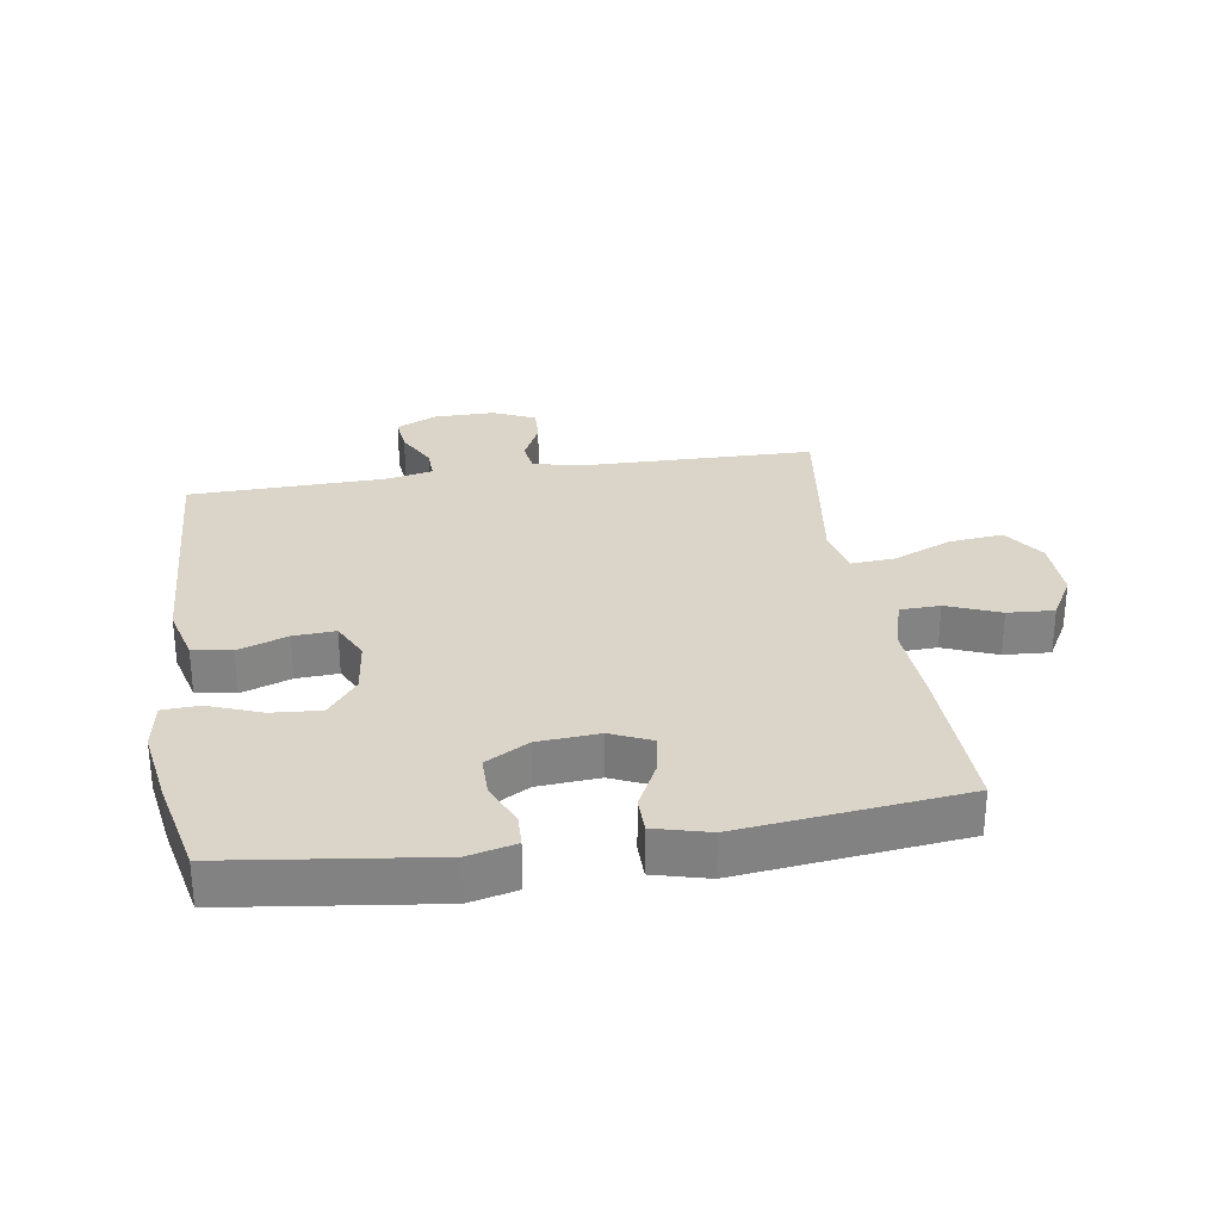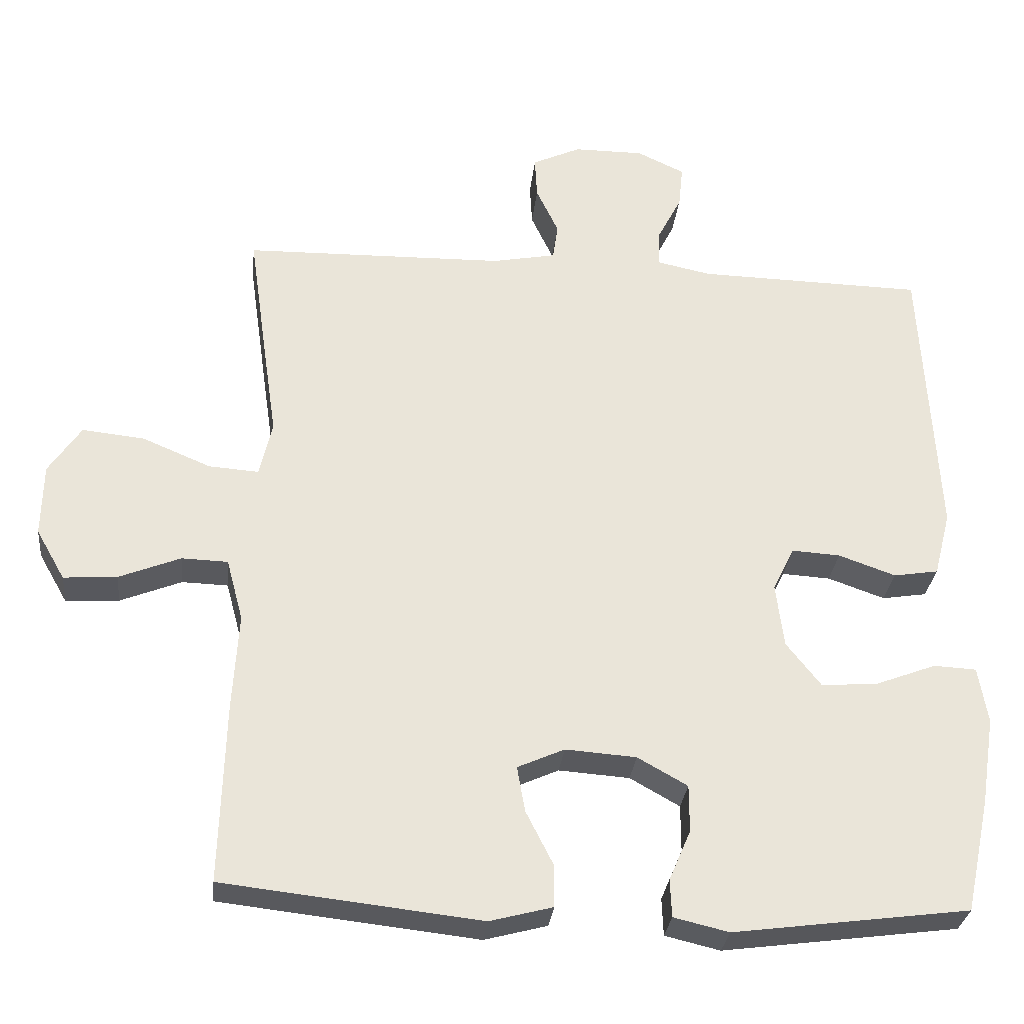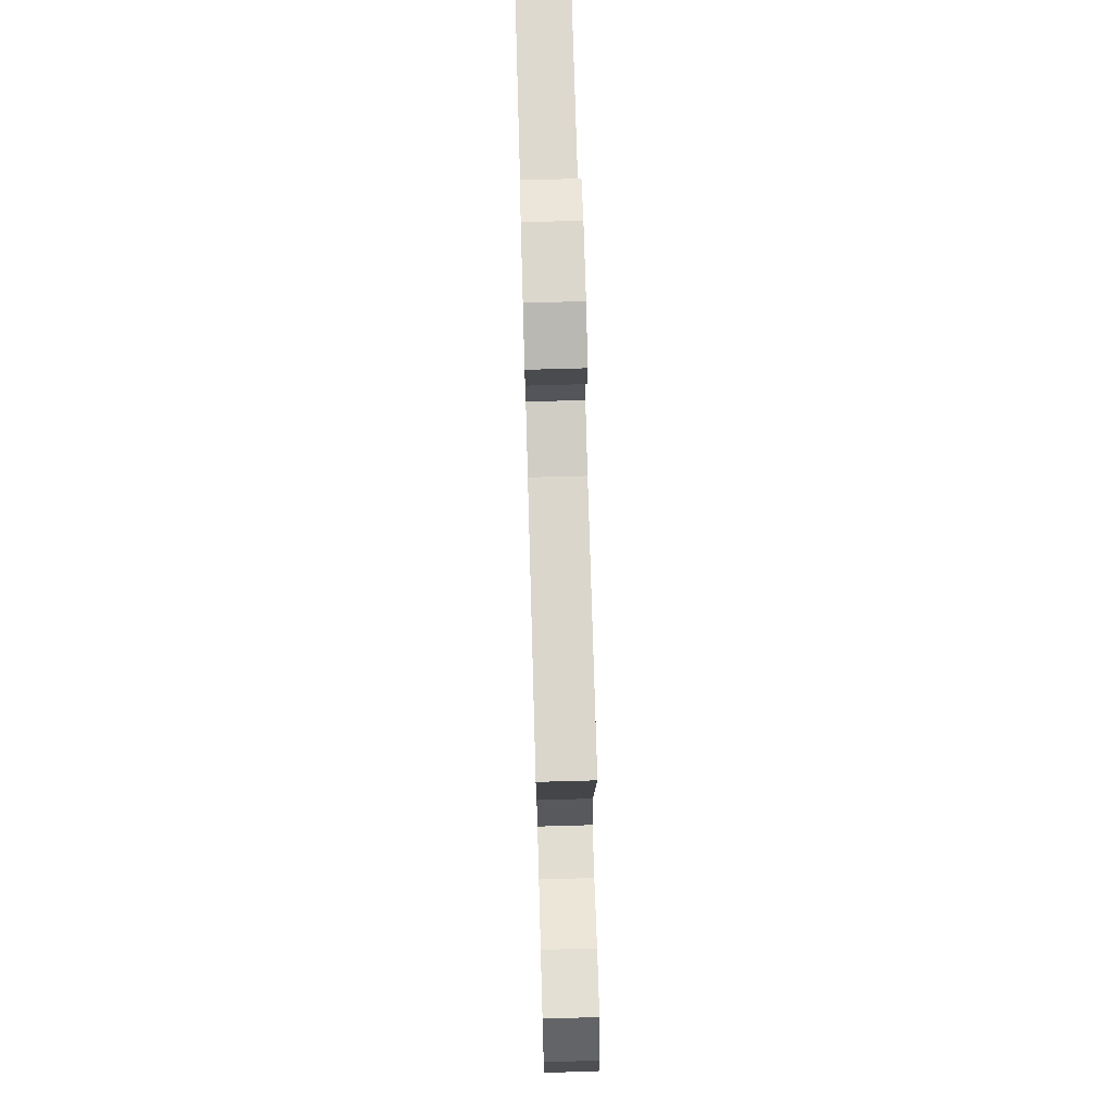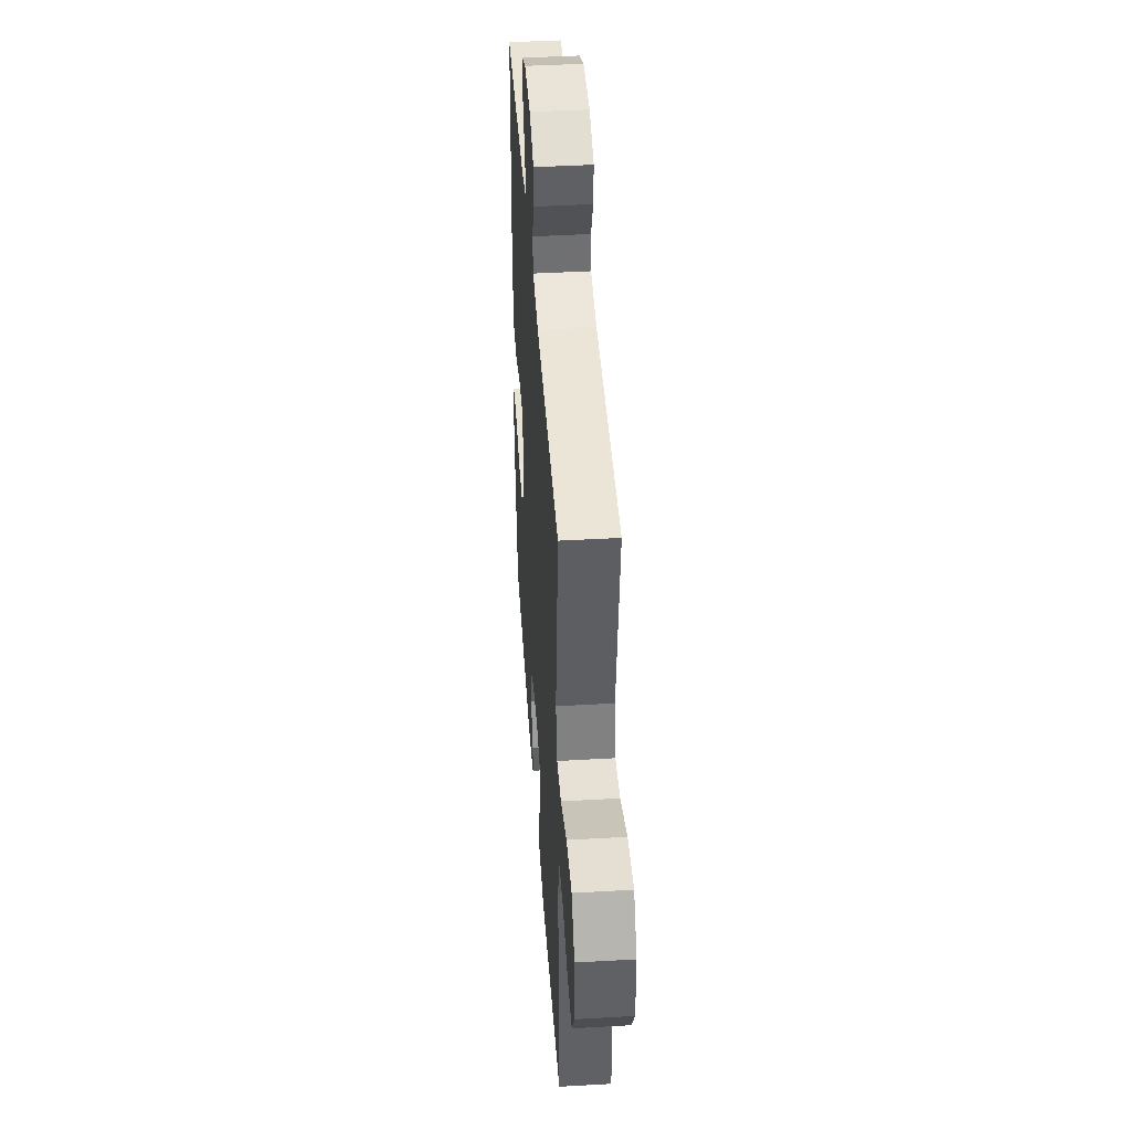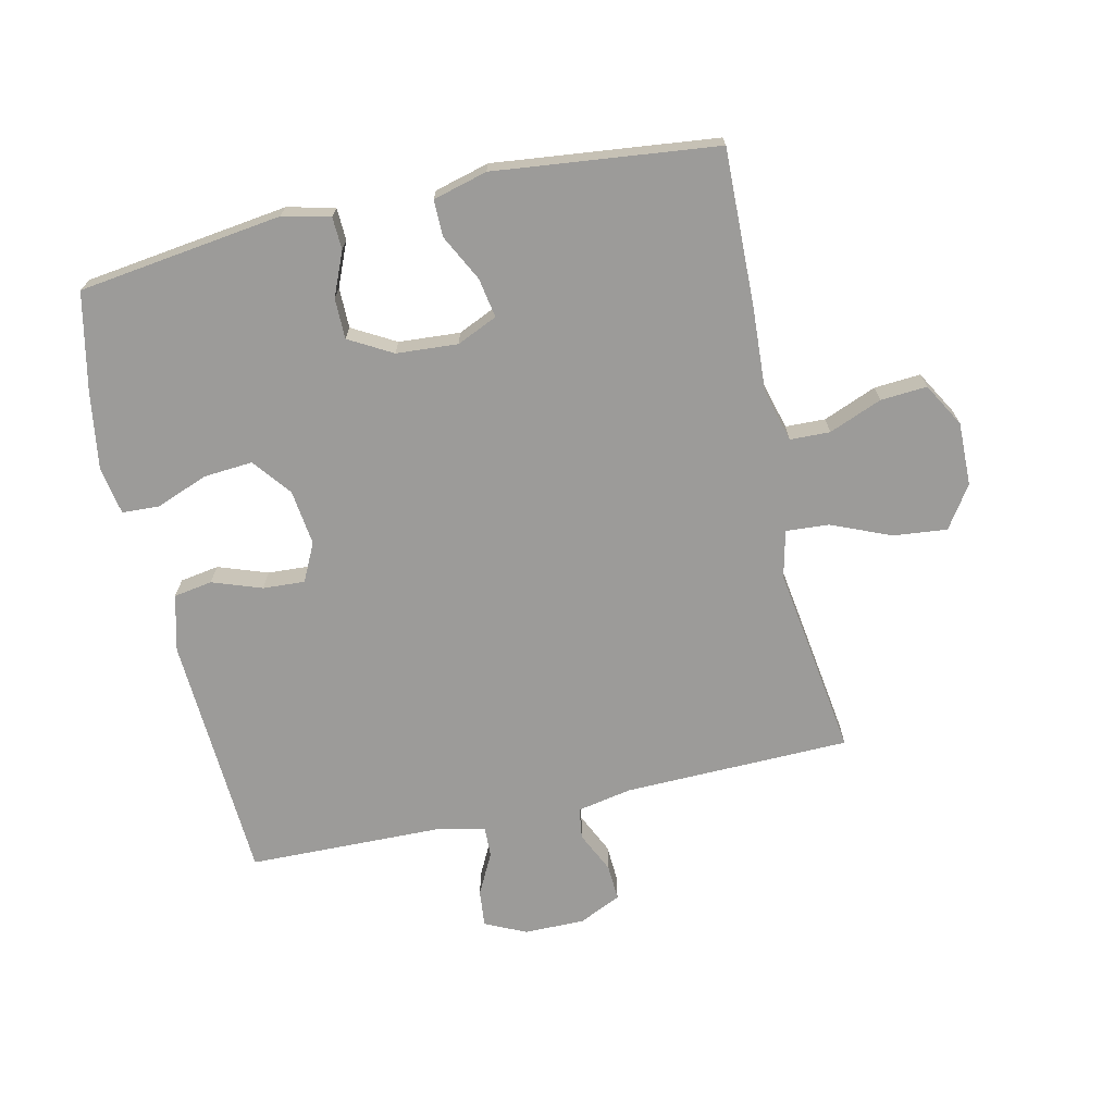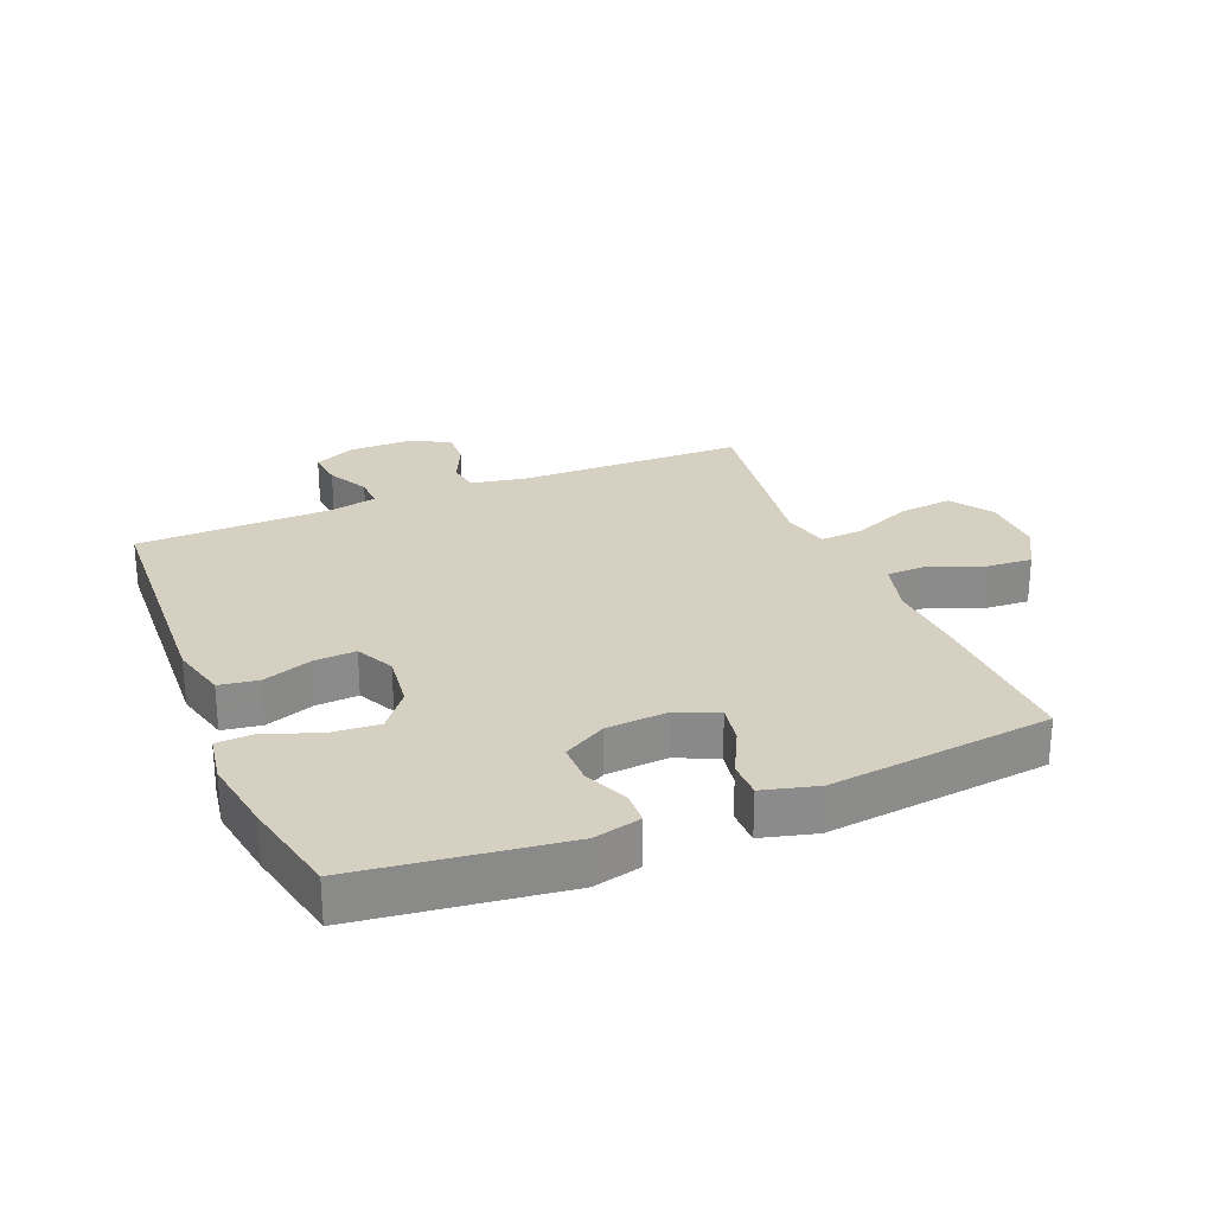
<metadata>
{"format":"obj","ext":"obj","renderer":"f3d","projection":"perspective","resolution":1024,"background":"white","views":[{"elev":29.4,"azim":171.1,"up":"+Y"},{"elev":-29.8,"azim":-5.9,"up":"+Z"},{"elev":72.9,"azim":-91.6,"up":"+Z"},{"elev":43.3,"azim":-93.9,"up":"+Z"},{"elev":-69.8,"azim":-167.3,"up":"+Y"},{"elev":26.5,"azim":157.6,"up":"+Y"}]}
</metadata>
<code>
v 0.5 0.07 0.5
v 0.514 0.07 0.234
v 0.521 0.07 0.101
v 0.498 0.07 0.011
v 0.436 0.07 0.001
v 0.357 0.07 0.029
v 0.29 0.07 0.033
v 0.26 0.07 -0.028
v 0.271 0.07 -0.117
v 0.319 0.07 -0.178
v 0.397 0.07 -0.172
v 0.481 0.07 -0.14
v 0.54 0.07 -0.143
v 0.553 0.07 -0.221
v 0.534 0.07 -0.342
v 0.5 0.07 -0.5
v 0.174 0.07 -0.543
v 0.098 0.07 -0.525
v 0.096 0.07 -0.473
v 0.126 0.07 -0.403
v 0.126 0.07 -0.338
v 0.057 0.07 -0.299
v -0.041 0.07 -0.292
v -0.106 0.07 -0.321
v -0.095 0.07 -0.384
v -0.057 0.07 -0.459
v -0.057 0.07 -0.517
v -0.144 0.07 -0.54
v -0.5 0.07 -0.5
v -0.493 0.07 -0.249
v -0.485 0.07 -0.116
v -0.508 0.07 -0.03
v -0.572 0.07 -0.028
v -0.657 0.07 -0.062
v -0.731 0.07 -0.067
v -0.771 0.07 0.003
v -0.769 0.07 0.104
v -0.724 0.07 0.171
v -0.638 0.07 0.162
v -0.543 0.07 0.122
v -0.474 0.07 0.117
v -0.456 0.07 0.193
v -0.474 0.07 0.317
v -0.5 0.07 0.5
v -0.138 0.07 0.507
v -0.05 0.07 0.524
v -0.043 0.07 0.574
v -0.074 0.07 0.64
v -0.077 0.07 0.698
v -0.01 0.07 0.729
v 0.087 0.07 0.729
v 0.153 0.07 0.698
v 0.147 0.07 0.639
v 0.113 0.07 0.573
v 0.111 0.07 0.523
v 0.187 0.07 0.507
v 0.5 0 0.5
v 0.514 0 0.234
v 0.521 0 0.101
v 0.498 0 0.011
v 0.436 0 0.001
v 0.357 0 0.029
v 0.29 0 0.033
v 0.26 0 -0.028
v 0.271 0 -0.117
v 0.319 0 -0.178
v 0.397 0 -0.172
v 0.481 0 -0.14
v 0.54 0 -0.143
v 0.553 0 -0.221
v 0.534 0 -0.342
v 0.5 0 -0.5
v 0.174 0 -0.543
v 0.098 0 -0.525
v 0.096 0 -0.473
v 0.126 0 -0.403
v 0.126 0 -0.338
v 0.057 0 -0.299
v -0.041 0 -0.292
v -0.106 0 -0.321
v -0.095 0 -0.384
v -0.057 0 -0.459
v -0.057 0 -0.517
v -0.144 0 -0.54
v -0.5 0 -0.5
v -0.493 0 -0.249
v -0.485 0 -0.116
v -0.508 0 -0.03
v -0.572 0 -0.028
v -0.657 0 -0.062
v -0.731 0 -0.067
v -0.771 0 0.003
v -0.769 0 0.104
v -0.724 0 0.171
v -0.638 0 0.162
v -0.543 0 0.122
v -0.474 0 0.117
v -0.456 0 0.193
v -0.474 0 0.317
v -0.5 0 0.5
v -0.138 0 0.507
v -0.05 0 0.524
v -0.043 0 0.574
v -0.074 0 0.64
v -0.077 0 0.698
v -0.01 0 0.729
v 0.087 0 0.729
v 0.153 0 0.698
v 0.147 0 0.639
v 0.113 0 0.573
v 0.111 0 0.523
v 0.187 0 0.507
f 52 53 54
f 51 52 54
f 50 51 54
f 49 50 54
f 48 49 54
f 47 48 54
f 46 47 54 55
f 45 46 55 56
f 2 3 4
f 1 2 4
f 56 1 4
f 45 56 4
f 44 45 4
f 43 44 4
f 42 43 4
f 38 39 40
f 37 38 40
f 36 37 40
f 35 36 40
f 34 35 40
f 33 34 40
f 32 33 40 41
f 31 32 41 42
f 30 31 42
f 29 30 42
f 28 29 42
f 27 28 42
f 26 27 42
f 25 26 42
f 18 19 20
f 17 18 20
f 16 17 20
f 15 16 20
f 14 15 20
f 13 14 20
f 12 13 20
f 11 12 20
f 10 11 20 21
f 9 10 21 22
f 4 5 6
f 42 4 6
f 42 6 7
f 24 25 42
f 42 7 8
f 24 42 8
f 23 24 8
f 8 9 22 23
f 110 109 108
f 110 108 107
f 110 107 106
f 110 106 105
f 110 105 104
f 110 104 103
f 111 110 103 102
f 112 111 102 101
f 60 59 58
f 60 58 57
f 60 57 112
f 60 112 101
f 60 101 100
f 60 100 99
f 60 99 98
f 96 95 94
f 96 94 93
f 96 93 92
f 96 92 91
f 96 91 90
f 96 90 89
f 97 96 89 88
f 98 97 88 87
f 98 87 86
f 98 86 85
f 98 85 84
f 98 84 83
f 98 83 82
f 98 82 81
f 76 75 74
f 76 74 73
f 76 73 72
f 76 72 71
f 76 71 70
f 76 70 69
f 76 69 68
f 76 68 67
f 77 76 67 66
f 78 77 66 65
f 62 61 60
f 62 60 98
f 63 62 98
f 98 81 80
f 64 63 98
f 64 98 80
f 64 80 79
f 79 78 65 64
f 1 57 58 2
f 2 58 59 3
f 3 59 60 4
f 4 60 61 5
f 5 61 62 6
f 6 62 63 7
f 7 63 64 8
f 8 64 65 9
f 9 65 66 10
f 10 66 67 11
f 11 67 68 12
f 12 68 69 13
f 13 69 70 14
f 14 70 71 15
f 15 71 72 16
f 16 72 73 17
f 17 73 74 18
f 18 74 75 19
f 19 75 76 20
f 20 76 77 21
f 21 77 78 22
f 22 78 79 23
f 23 79 80 24
f 24 80 81 25
f 25 81 82 26
f 26 82 83 27
f 27 83 84 28
f 28 84 85 29
f 29 85 86 30
f 30 86 87 31
f 31 87 88 32
f 32 88 89 33
f 33 89 90 34
f 34 90 91 35
f 35 91 92 36
f 36 92 93 37
f 37 93 94 38
f 38 94 95 39
f 39 95 96 40
f 40 96 97 41
f 41 97 98 42
f 42 98 99 43
f 43 99 100 44
f 44 100 101 45
f 45 101 102 46
f 46 102 103 47
f 47 103 104 48
f 48 104 105 49
f 49 105 106 50
f 50 106 107 51
f 51 107 108 52
f 52 108 109 53
f 53 109 110 54
f 54 110 111 55
f 55 111 112 56
f 56 112 57 1

</code>
